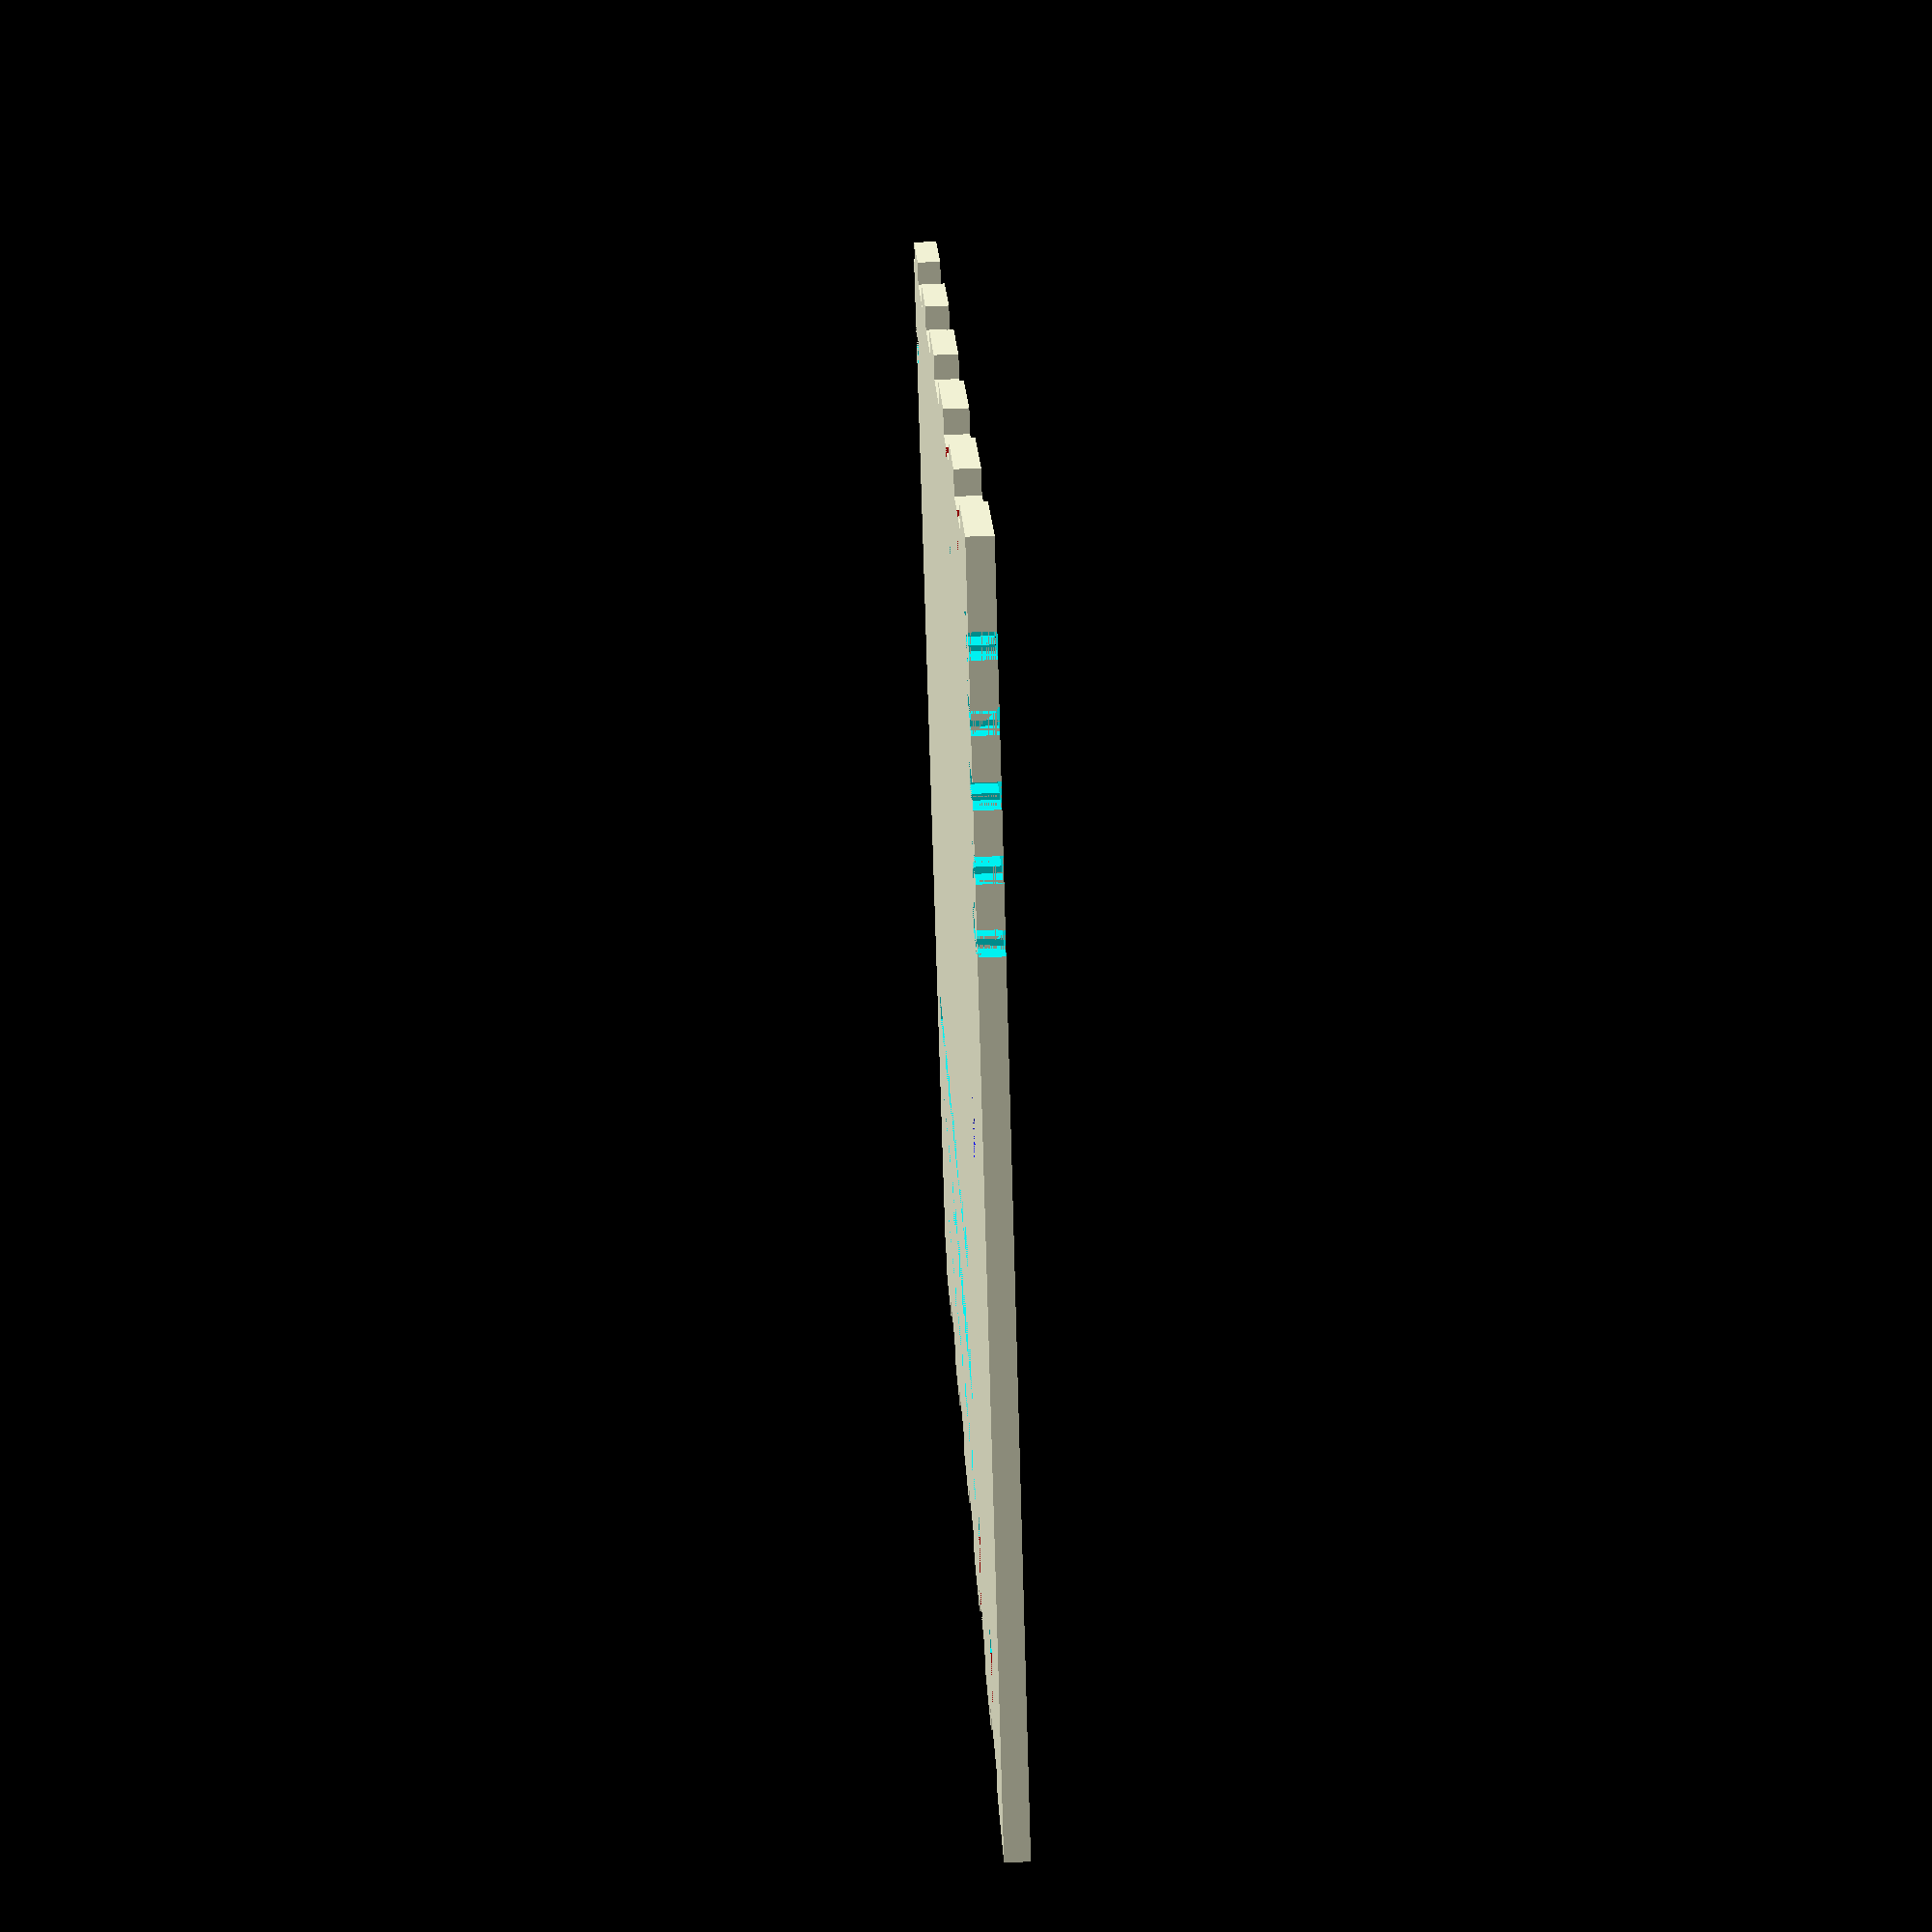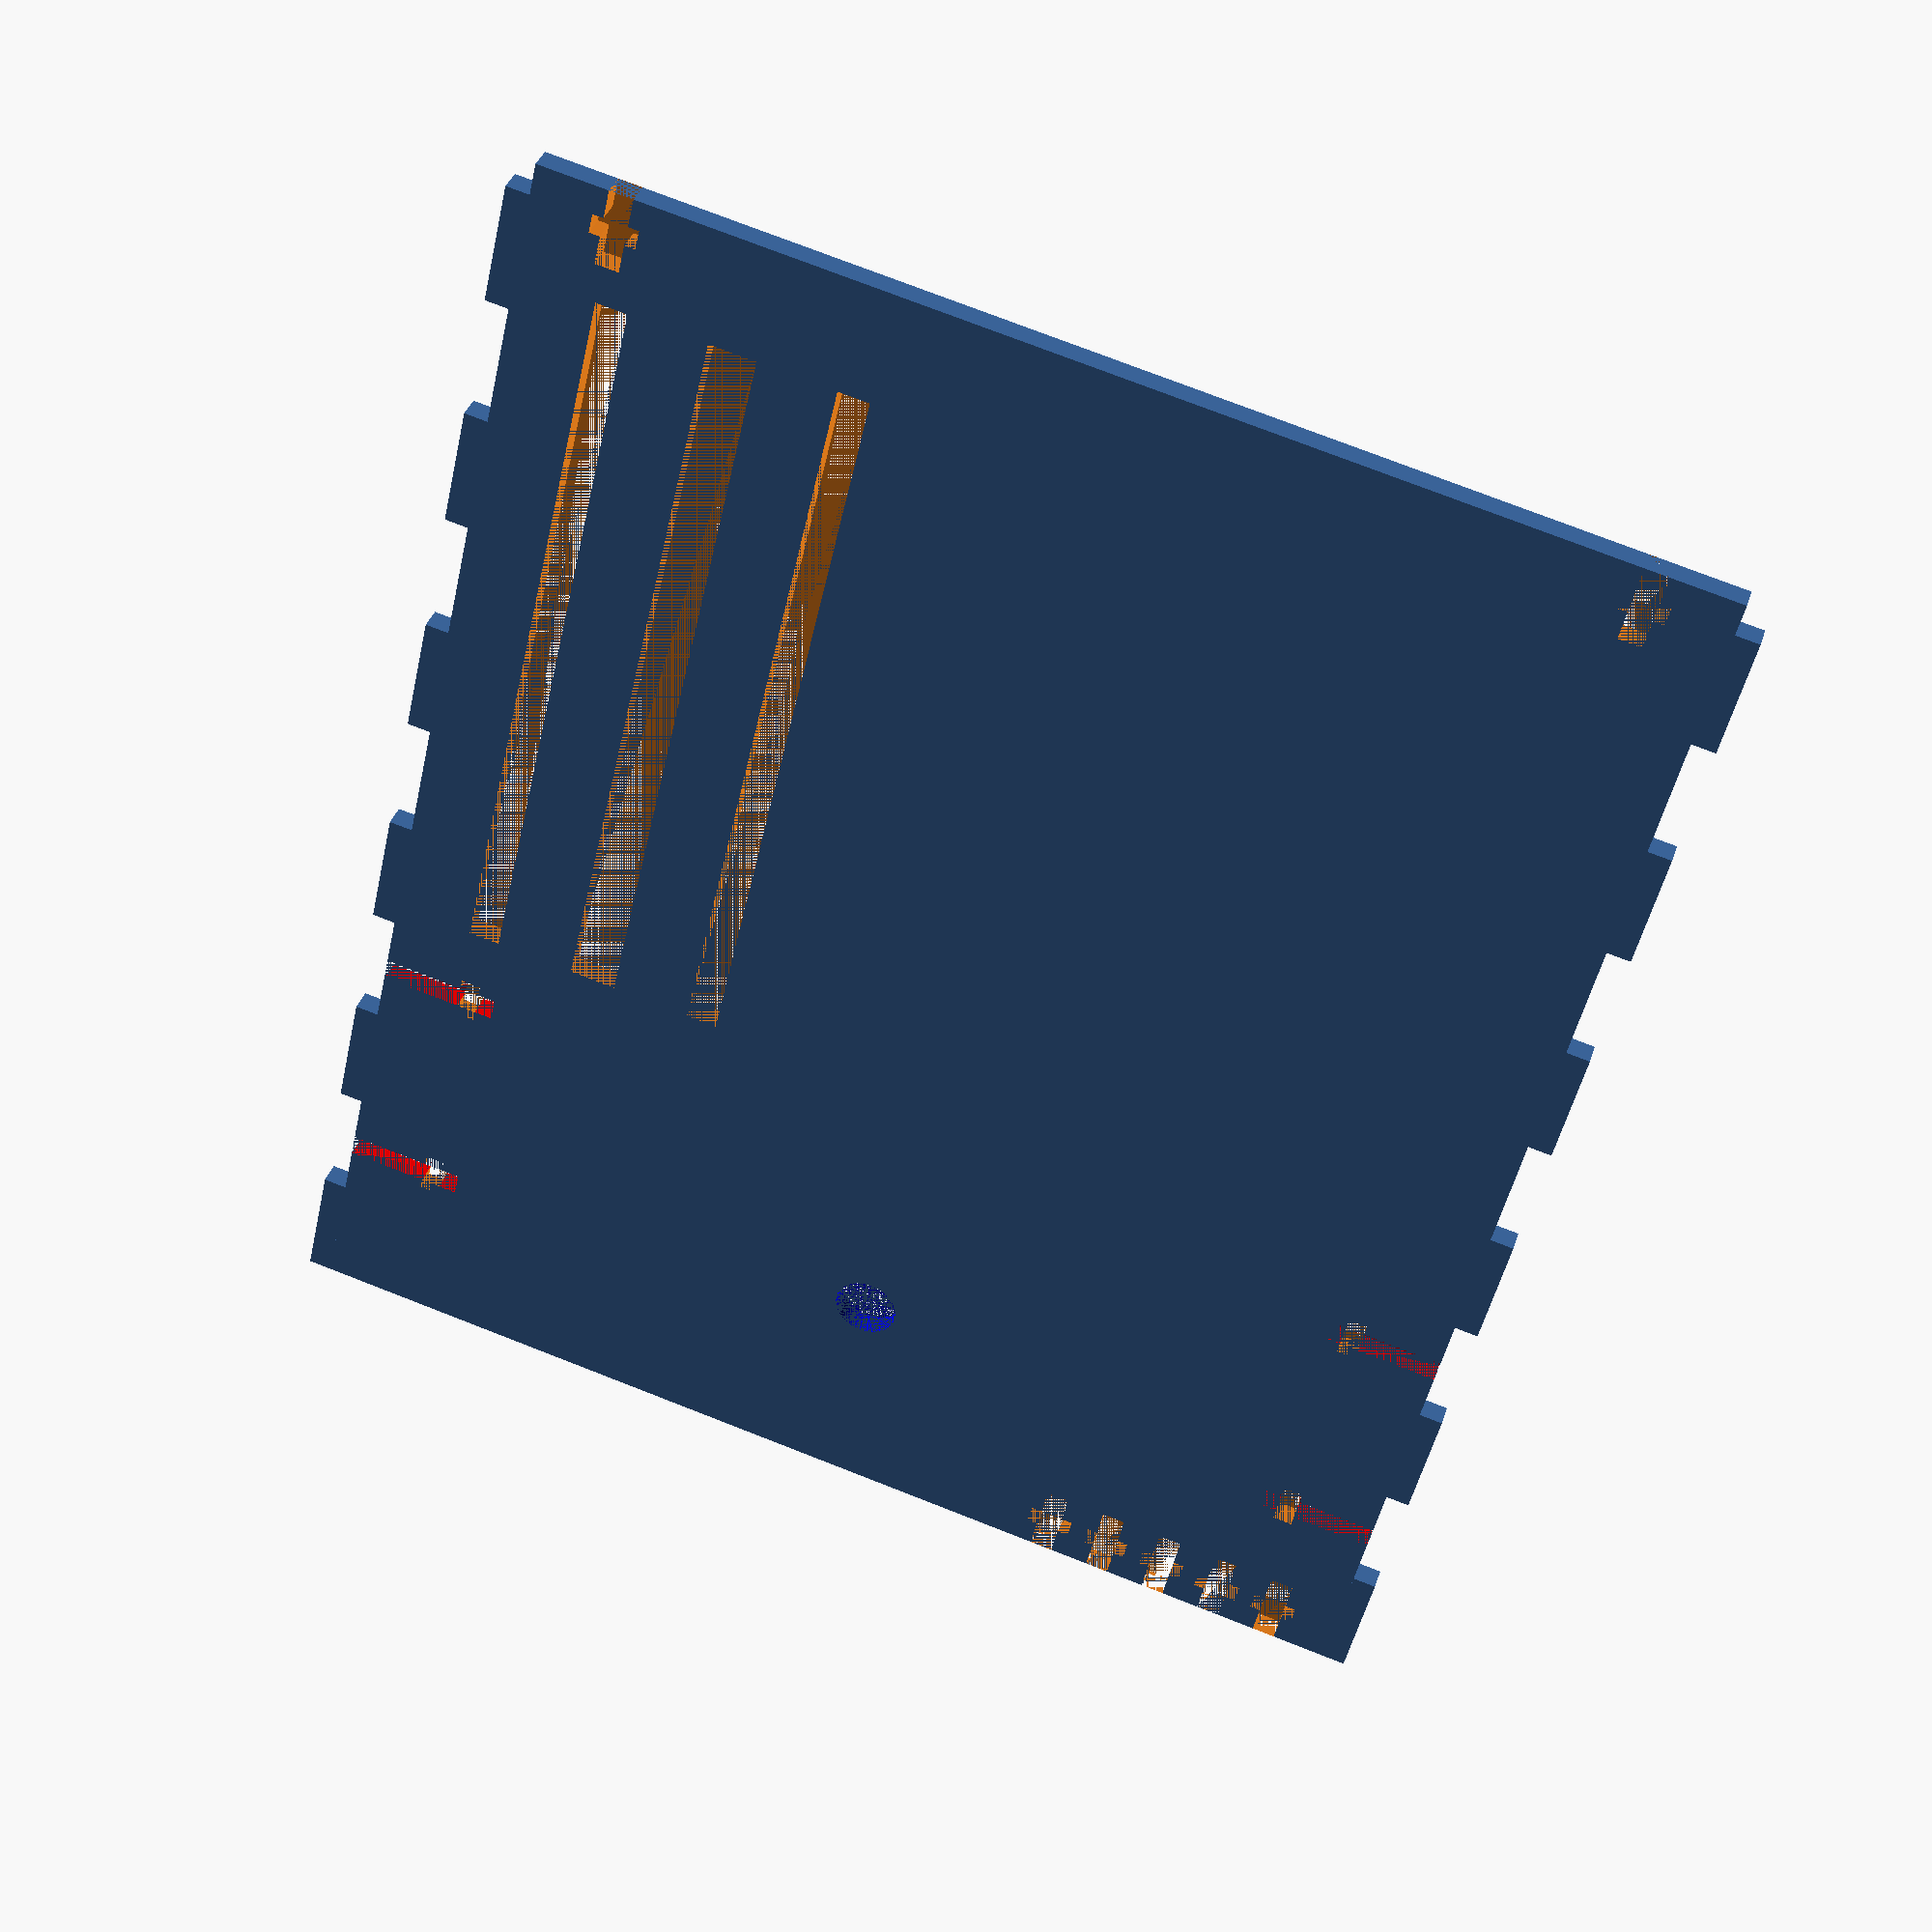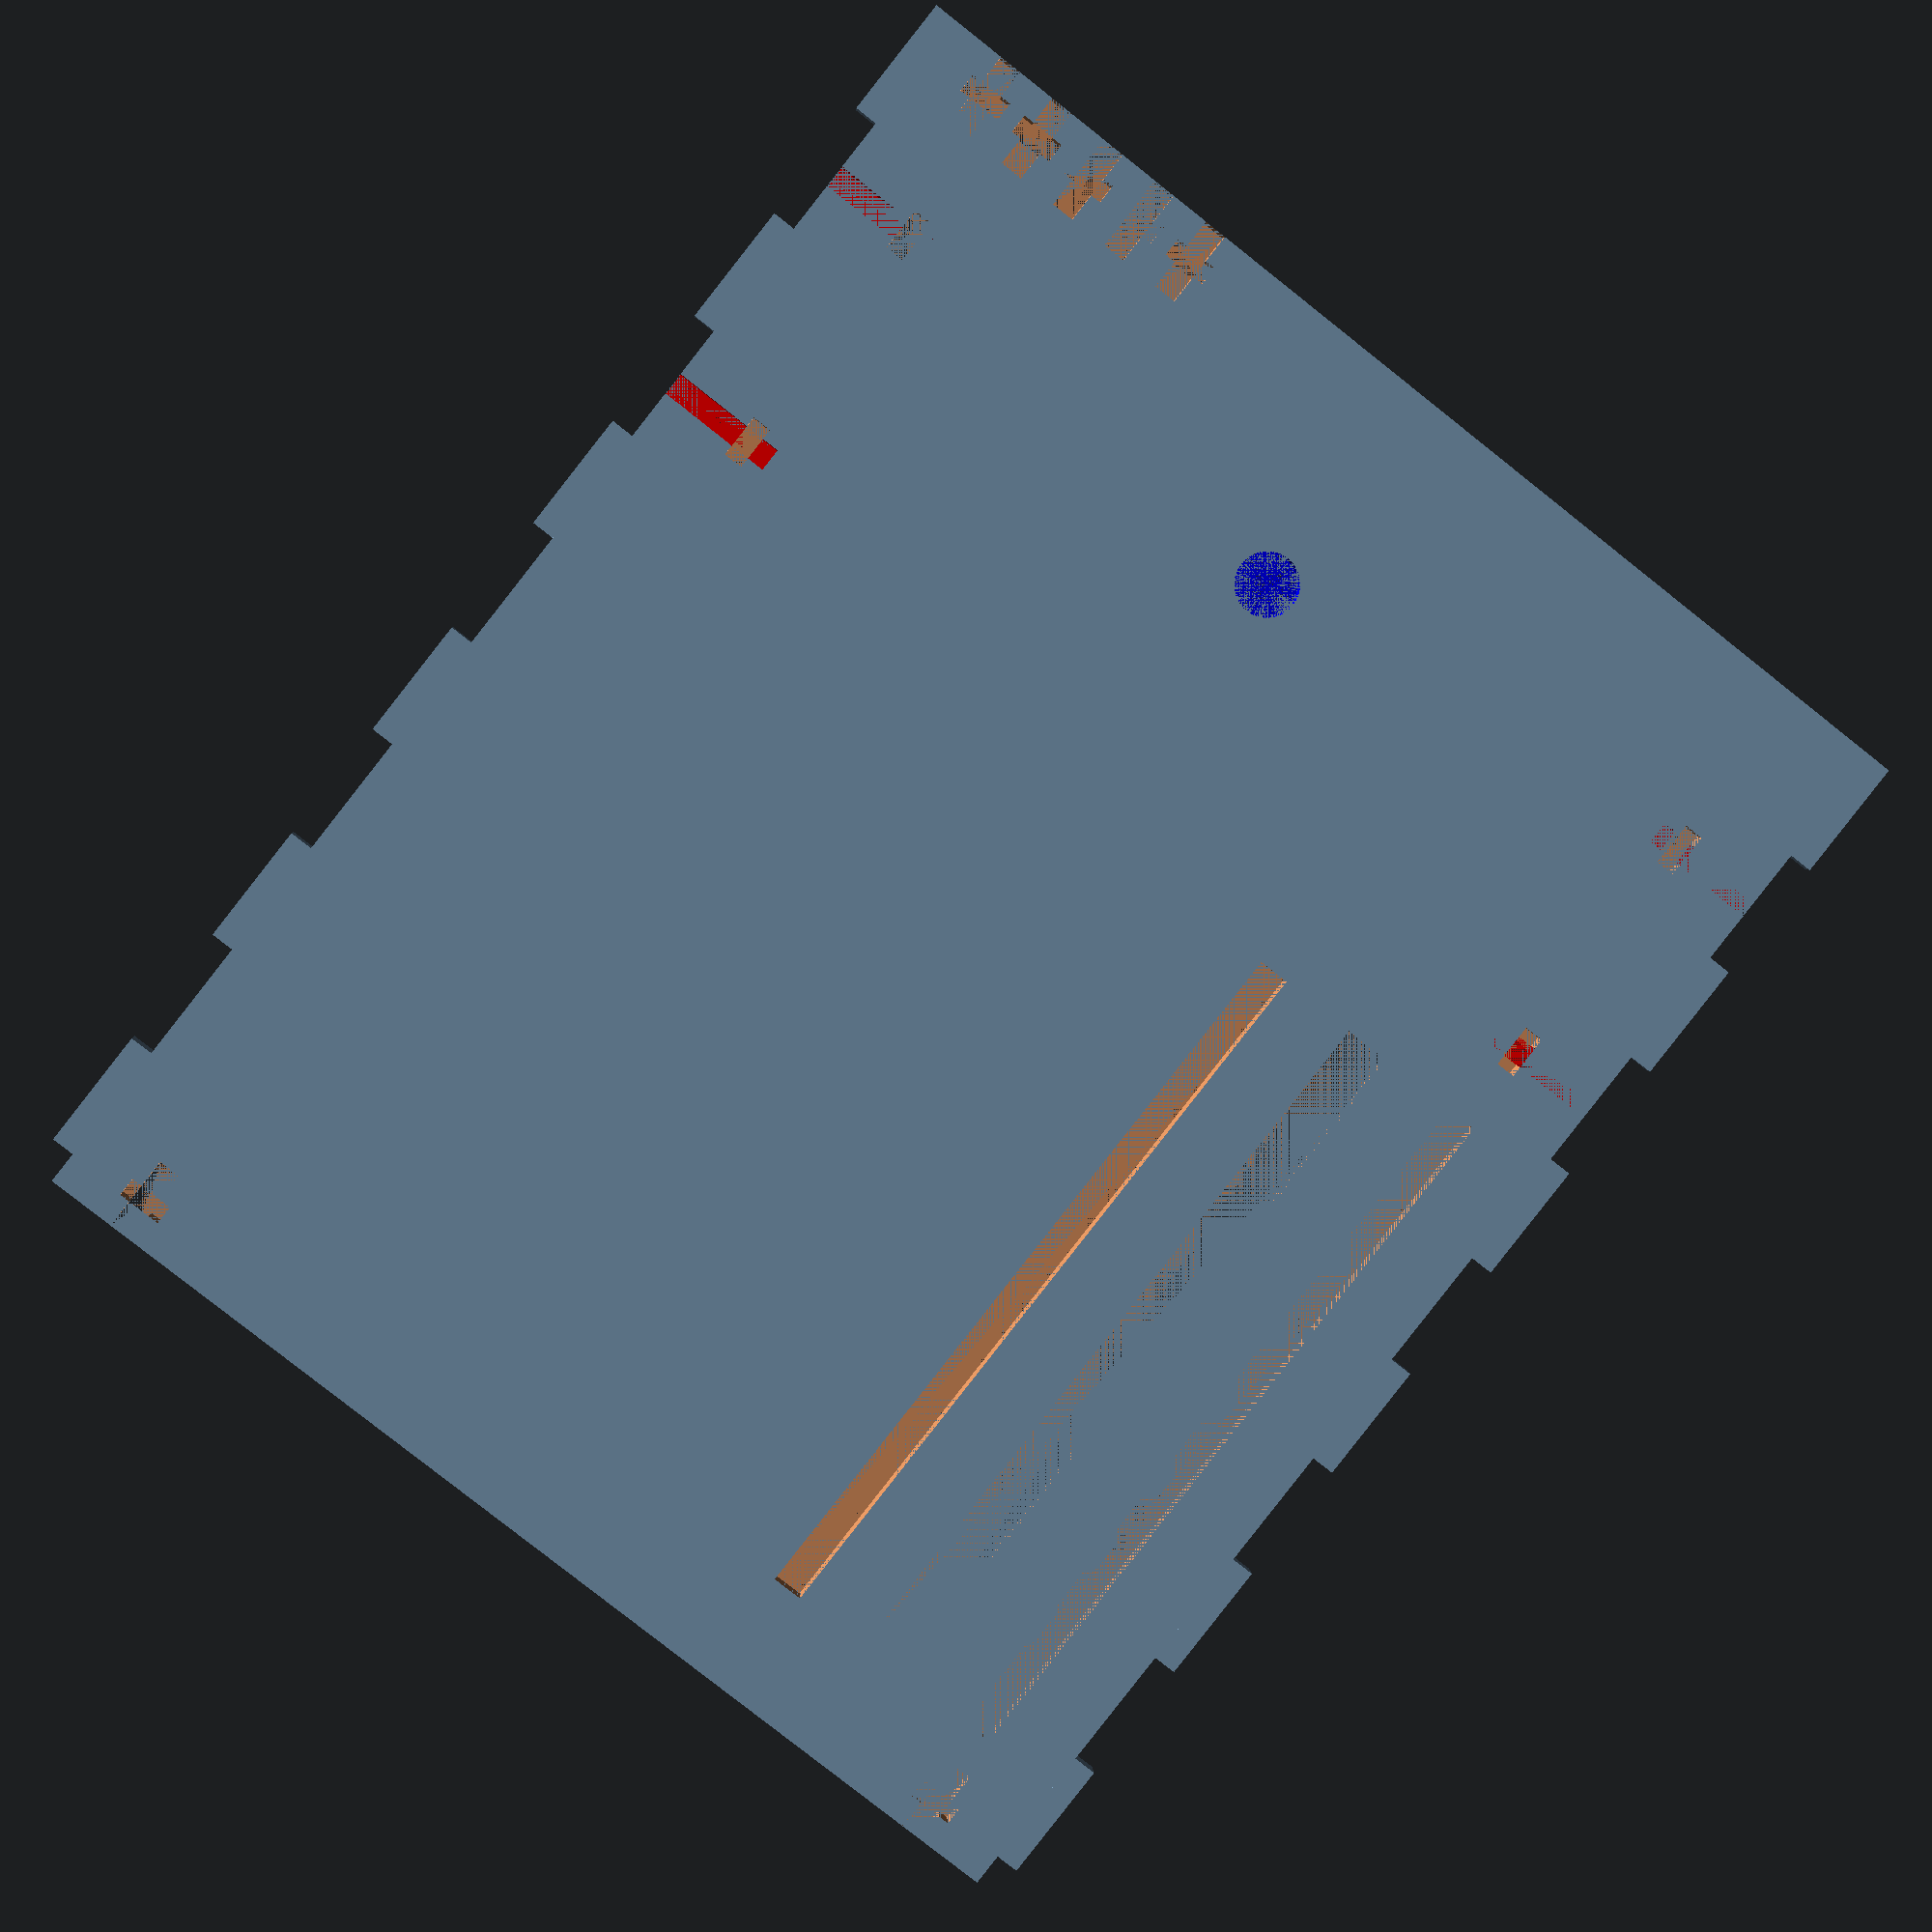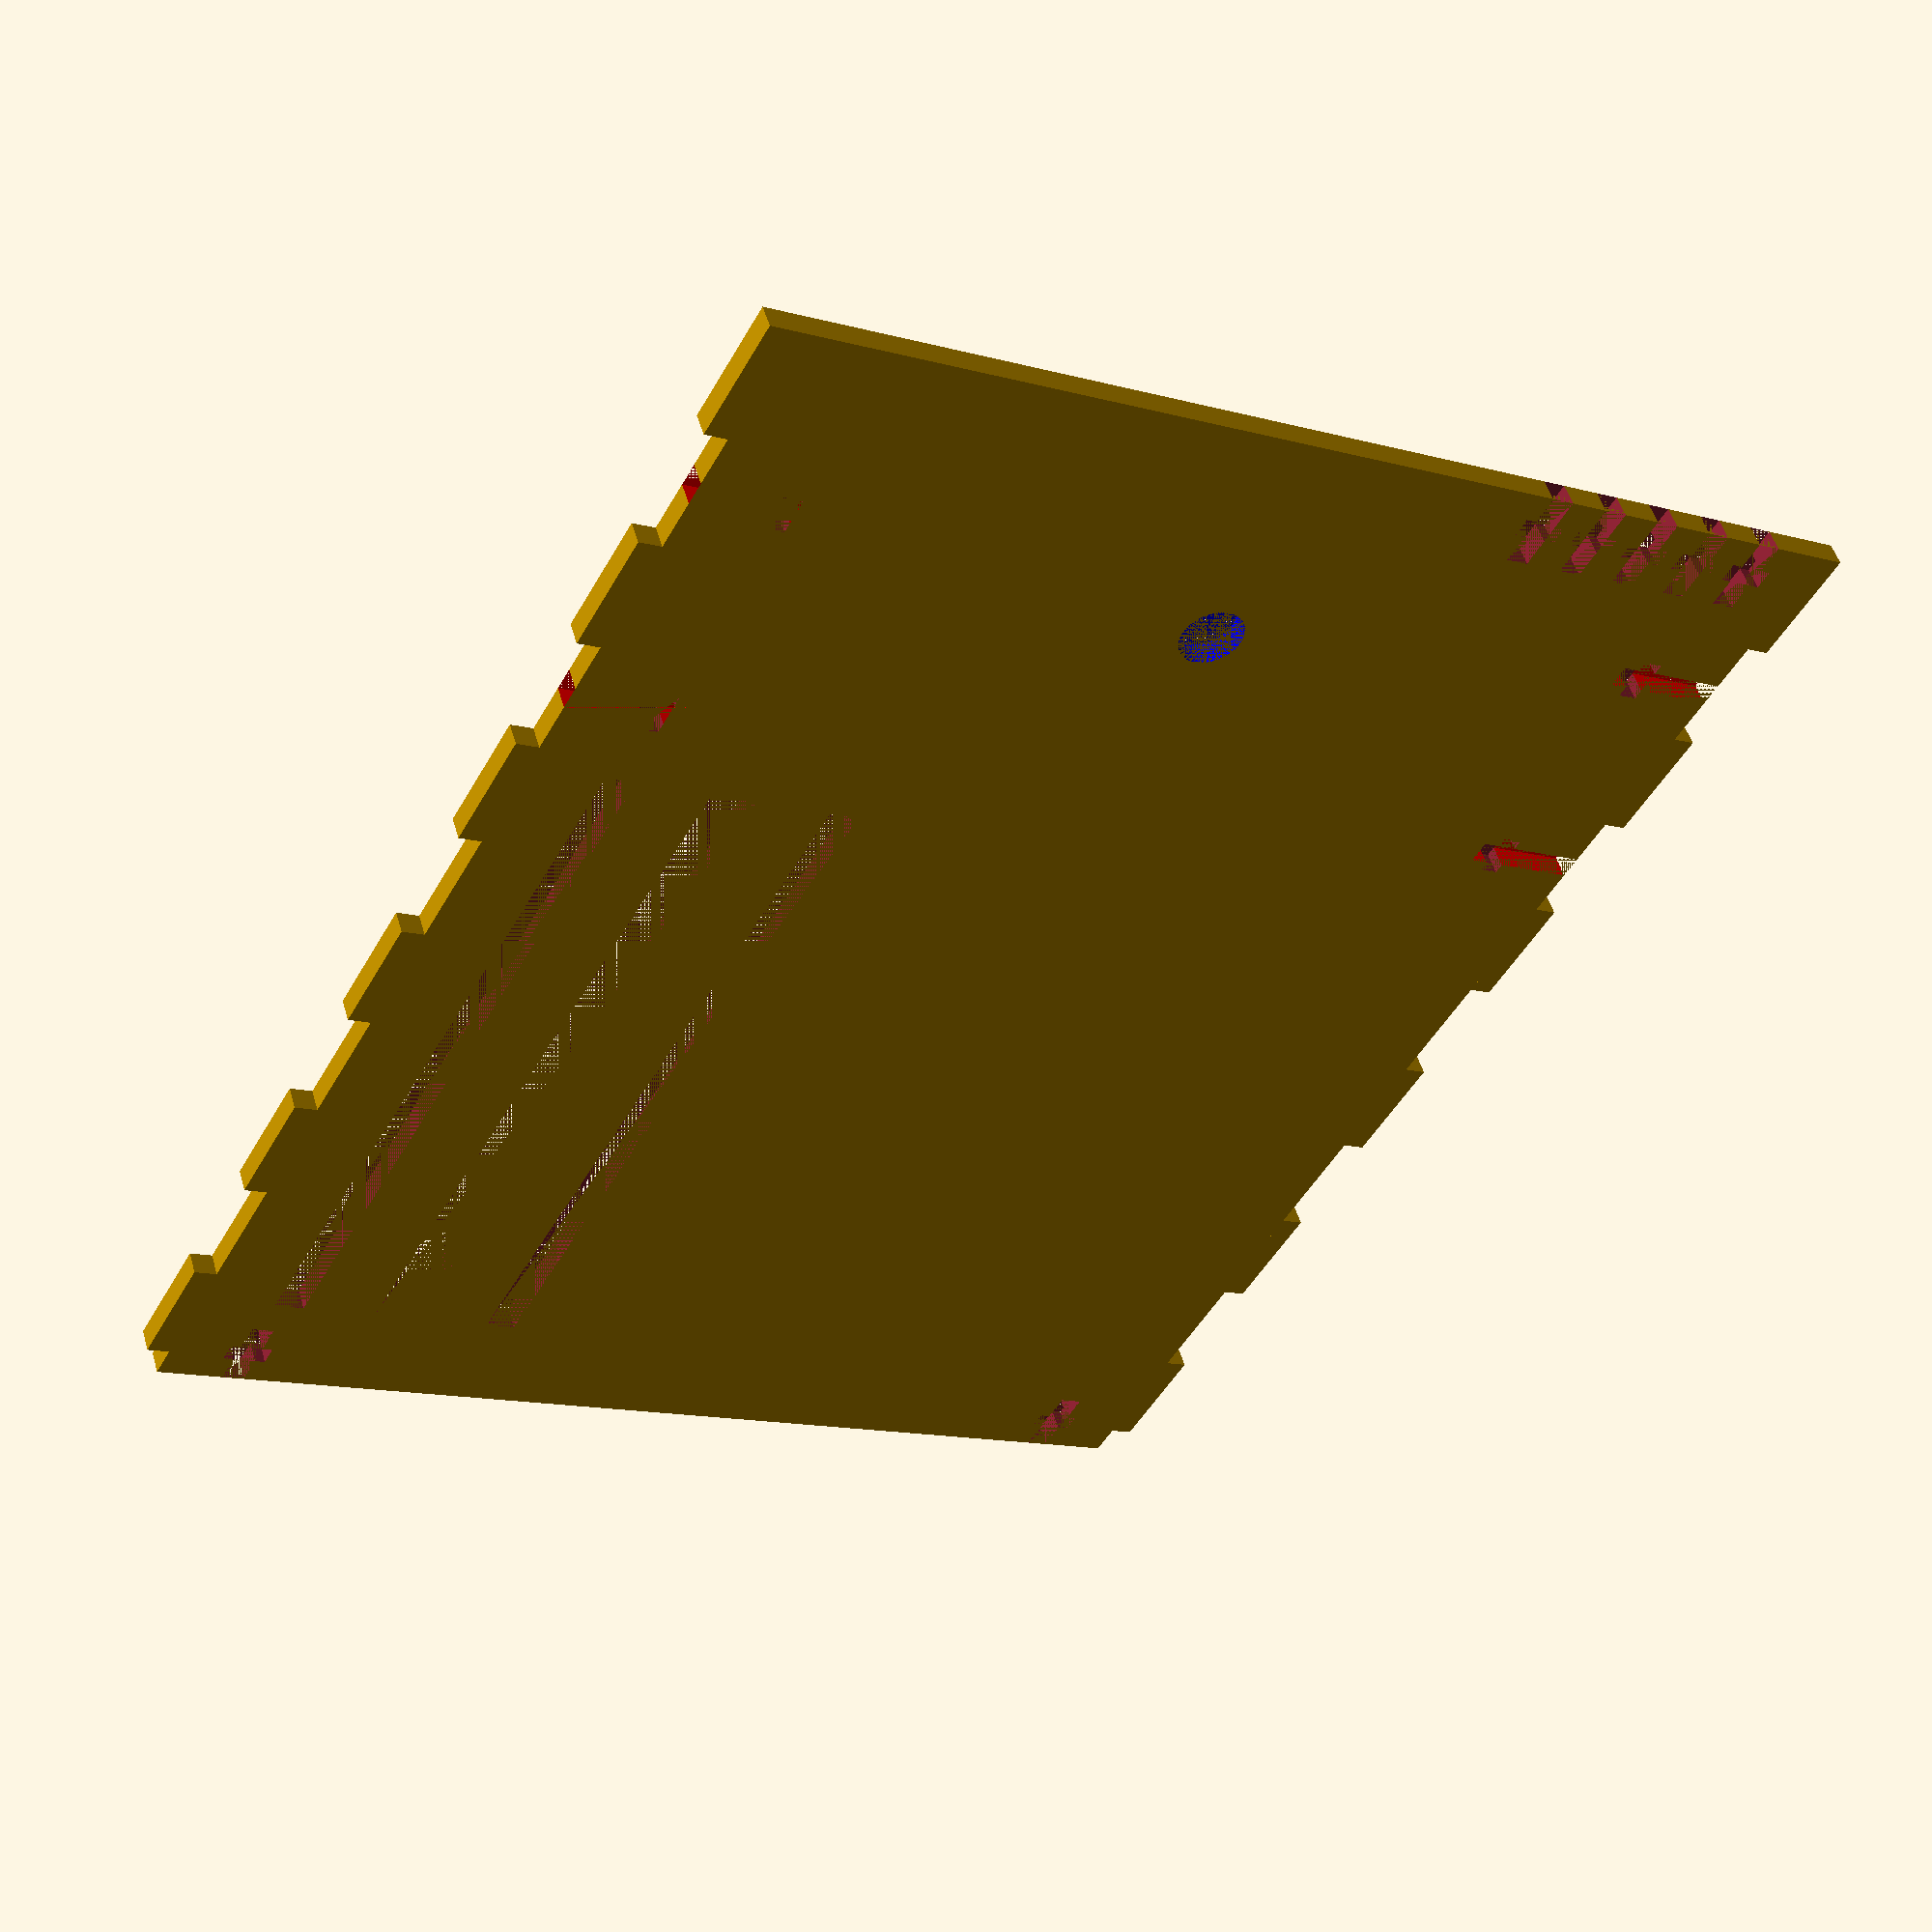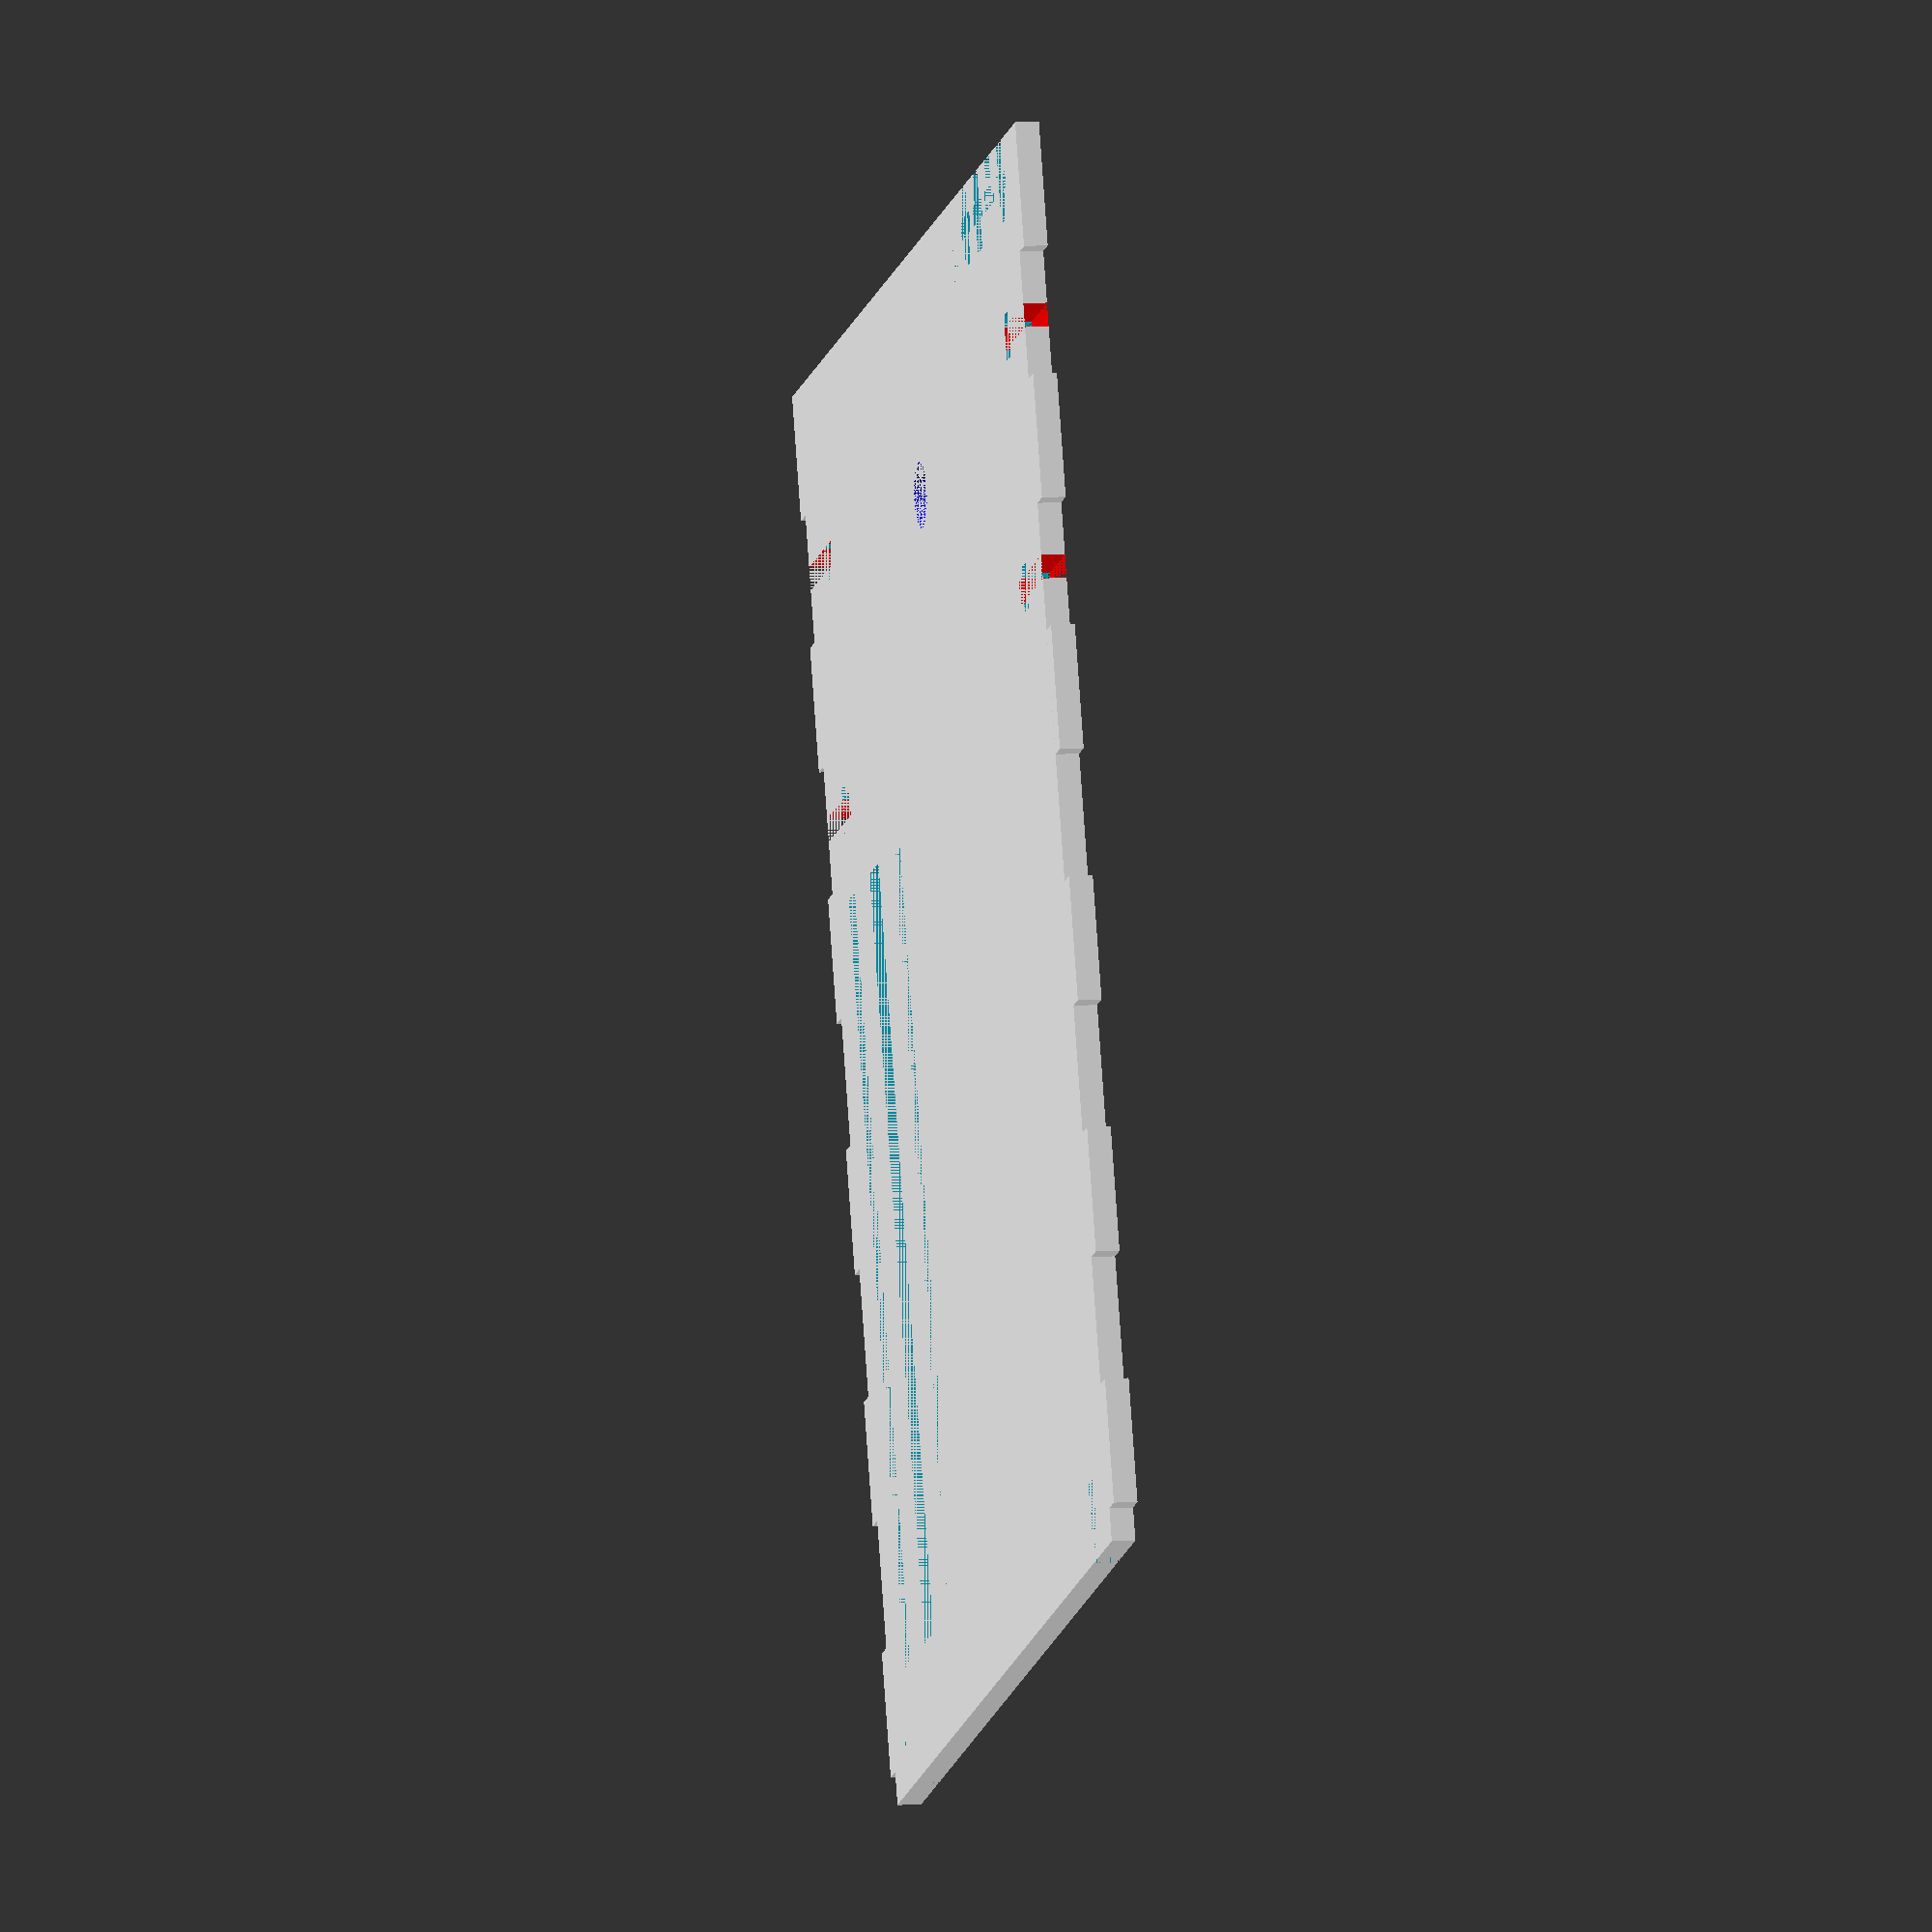
<openscad>
//next version - keep teeth length as a variable parameter
lct = 3; // Laser Cut thickness
t_length = 10;// length of t-slot screw
t_thick = 3;// diameter of t-slot screw
dim_x = 86 + 140 - 50 + t_length ; // Total size excluding lct, now 86
dim_y =  151;//height was 166 before, now 151
nut_dia = 5.75;// diameter of t-slot nut
nut_thick = 2.5;// thickness of t-slot nut
dia_c = 8.2; //diameter of center hole (changed from 8.1)
rad_c = dia_c/2;

tol = .1; //teeth tolerance
bthp = 12;//back t hole position (here back is left side)
fthp = 10;//fromt t hole position (here front is right side)
fth_sep =8; //front t hole separation

difference(){

//cuboid, teeth top & bottom
union(){
    translate([lct,lct,0])cube([dim_x-2*lct,dim_y-2*lct,lct]);//cuboid
    for(x=[lct+tol+4/*offset*/+tol/*as teeth r reduced by tol b4, it should be included in offset*/:32:dim_x-2*lct])translate([x,0,0])cube([16-2*tol,lct,lct]);//teeth bottom
    for(x=[lct+tol+4+tol:32:dim_x-2*lct])translate([x,dim_y-lct,0])cube([16-2*tol,lct,lct]);//teeth top
}

//screw holes top & bottom
union(){
    for(x=[lct+16+((16-t_thick)/2)+4/*offset*/+tol+96/*last_2_only_req*/:32:128 + 5/*greater than 4+tol is enough*/ + lct+16+((16-t_thick)/2)])/*x  and 32+x*/translate([x,0,0])color("red")cube([t_thick,t_length+8/*new screw*/,lct]);//screw hole bottom
    for(x=[lct+16+((16-t_thick)/2)+4+tol+96/*last_2_only_req*/:32:128+5 + lct+16+((16-t_thick)/2)])translate([x,dim_y-t_length-8/*new_screw*/,0])color("red")cube([t_thick,t_length+8/*new_screw*/,lct]);//screw hole top
}

//nut holes top & bottom 
union(){
    for(x=[(lct+16+((16-t_thick)/2))/*dist bw O and screwhole*/-((nut_dia-t_thick)/2)/*dist diff screwhole & nuthole*/+4+tol+96/*last_2_only_req*/:32:dim_x])translate([x,lct+(t_length-lct-nut_thick)/2+8/*new screw*/,0])cube([nut_dia,nut_thick,lct]);//nut hole bottom
    for(x=[(lct+16+((16-t_thick)/2))/*dist bw O and screwhole*/-((nut_dia-t_thick)/2)/*dist diff screwhole & nuthole*/+4+tol+96/*last_2_only_req*/:32:dim_x])translate([x,dim_y-lct-((t_length-lct-nut_thick)/2)-nut_thick-8/*new screw*/,0])cube([nut_dia,nut_thick,lct]);//nut hole top
}

//nut holes left & right
union(){
	for(y=[bthp,dim_y-bthp-t_thick])translate([lct/*lct added, change to 0 if required,tscrew will look small*/,y,0])cube([t_length,t_thick,lct]);//screwhole left side(back)
    for(y=[bthp-((nut_dia-t_thick)/2),dim_y-bthp-((nut_dia-t_thick)/2)-t_thick])translate([lct+((t_length-nut_thick)/2),y,0])cube([nut_thick,nut_dia,lct]);//nuthole left side(back)
    
    
    for(y=[dim_y-fthp-t_thick:-fth_sep:100])translate([dim_x-t_length-lct/*lct added*/,y,0])cube([t_length,t_thick,lct]);//screwhole right side(front)
    for(y=[dim_y-fthp-((nut_dia-t_thick)/2)-t_thick:-fth_sep:100])translate([dim_x-lct-((t_length-nut_thick)/2)-nut_thick,y,0])cube([nut_thick,nut_dia,lct]);//nuthole right side(front)
}

//center hole - 33mm from right of X dimension
translate([dim_x-33,dim_y/2,0])color("blue")cylinder(lct,r1=rad_c,r2=rad_c,center=false,$fn=300);

//motor holes
union(){
    translate([t_length+lct+5,t_length+3,0])cube([100-50+t_length+3-5+40,4,lct]);
    translate([t_length+lct+5,t_length+3+2/*half 4*/+15/* center to center*/-3,0])cube([100-50+t_length+3-5+40,6,lct]);
    translate([t_length+lct+5,t_length+3+2+30-2,0])cube([100-50+t_length+3-5+40,4,lct]);
}
//union(){//back cut hole for back part
//for(y=[bthp+(t_thick/2)-(10/2),dim_y-bthp-(t_thick/2)+//(10/2)])translate([0,y,0]cube([lct+lct,10/*front //part width*/,3]);
//}

}
</openscad>
<views>
elev=126.1 azim=144.3 roll=92.8 proj=p view=solid
elev=142.7 azim=282.9 roll=162.8 proj=p view=solid
elev=175.1 azim=128.2 roll=183.0 proj=p view=solid
elev=129.1 azim=60.7 roll=16.2 proj=p view=wireframe
elev=172.1 azim=110.8 roll=281.3 proj=o view=solid
</views>
